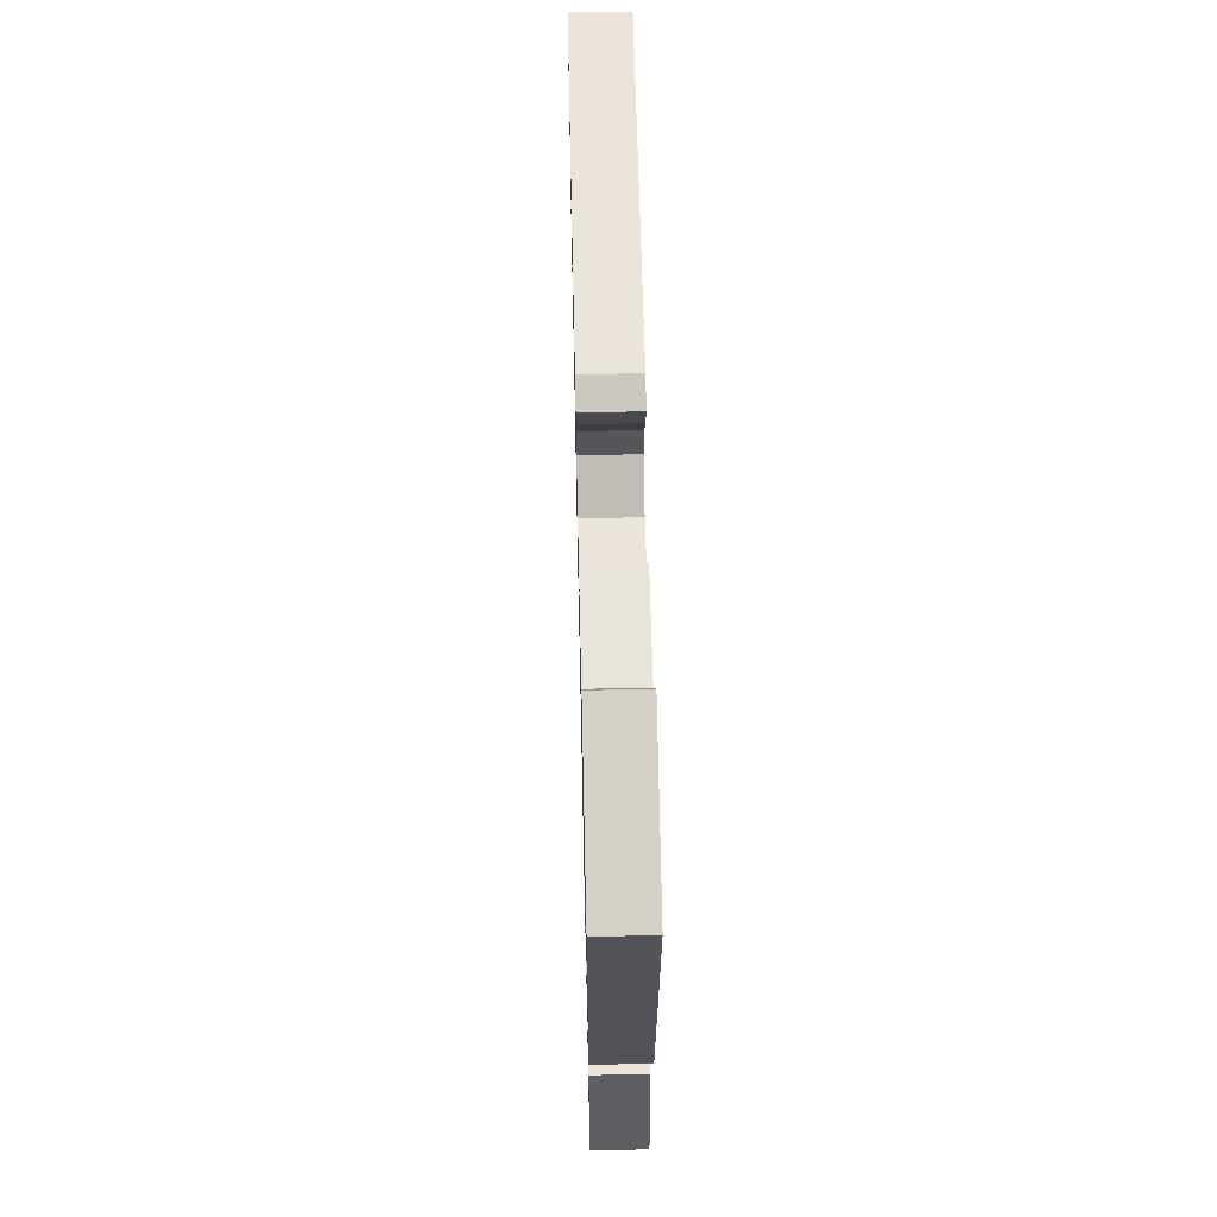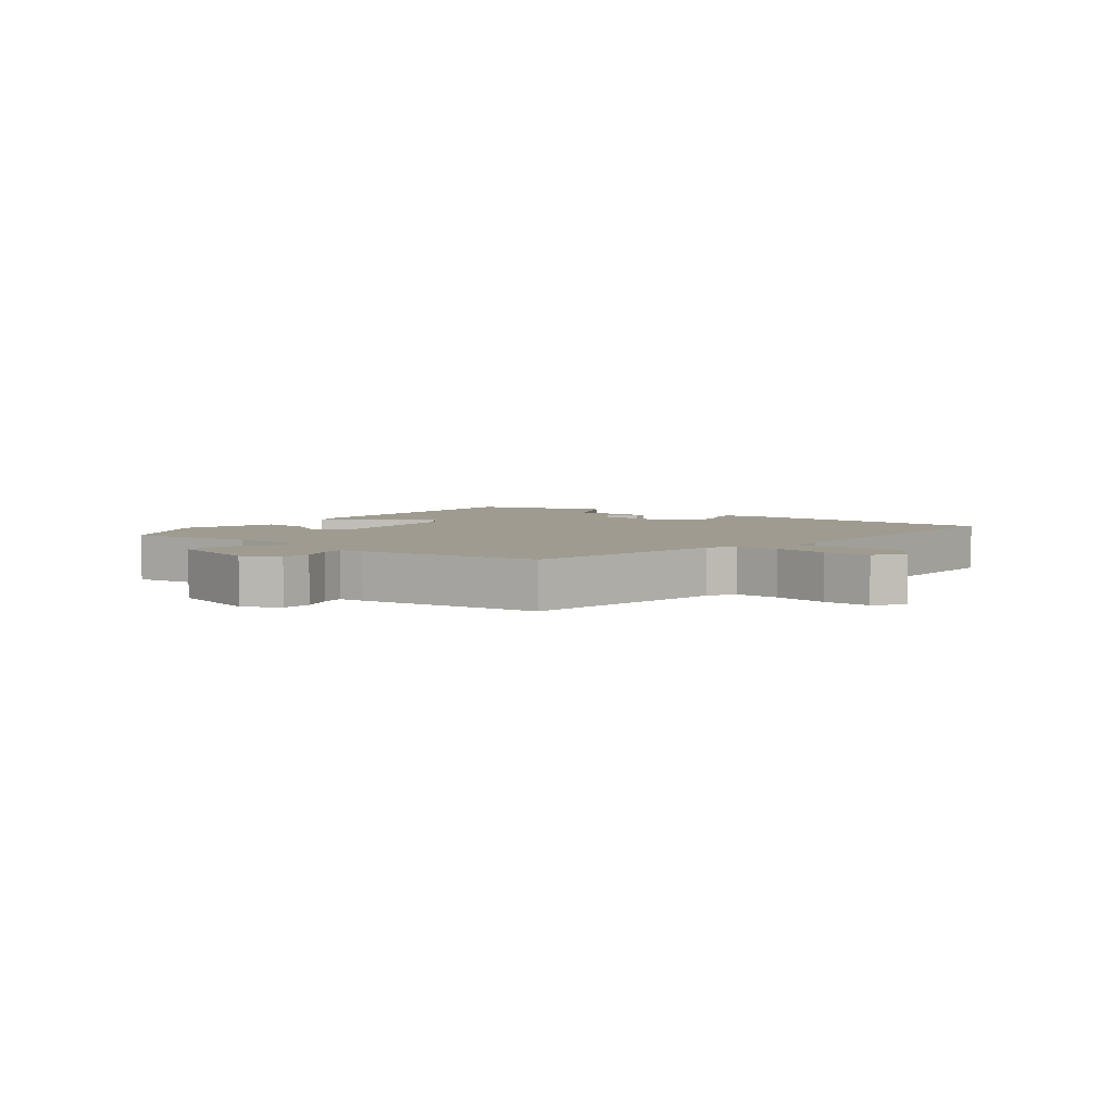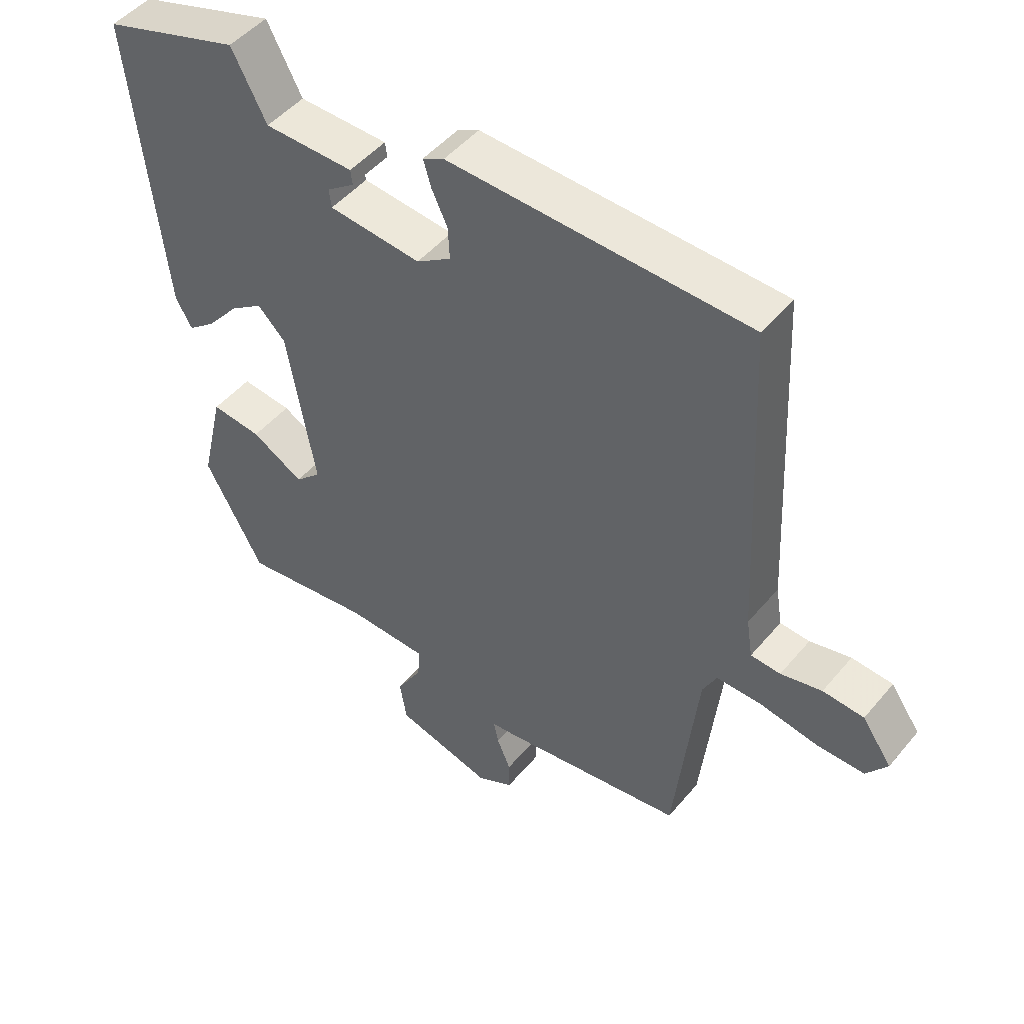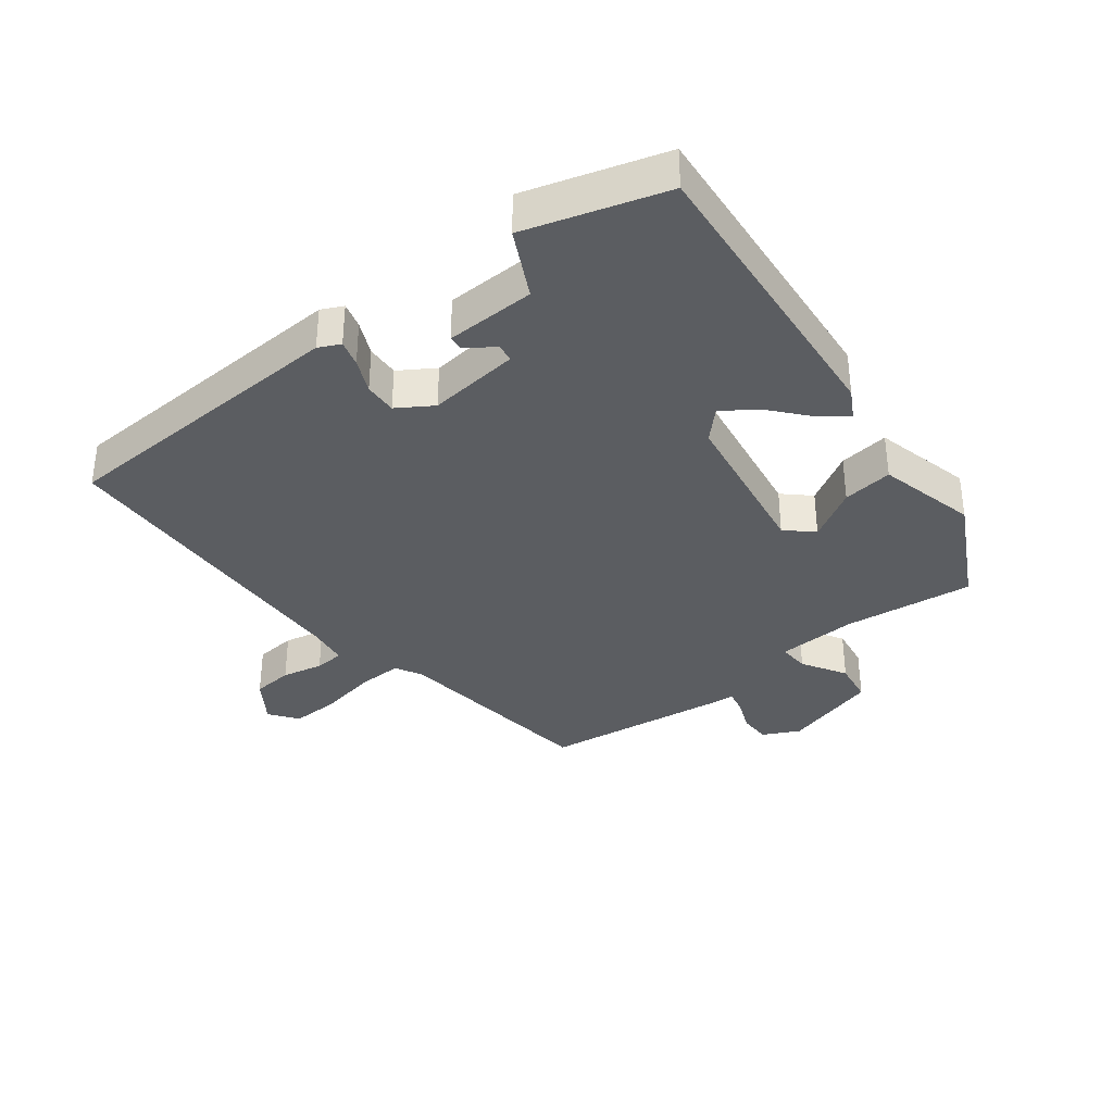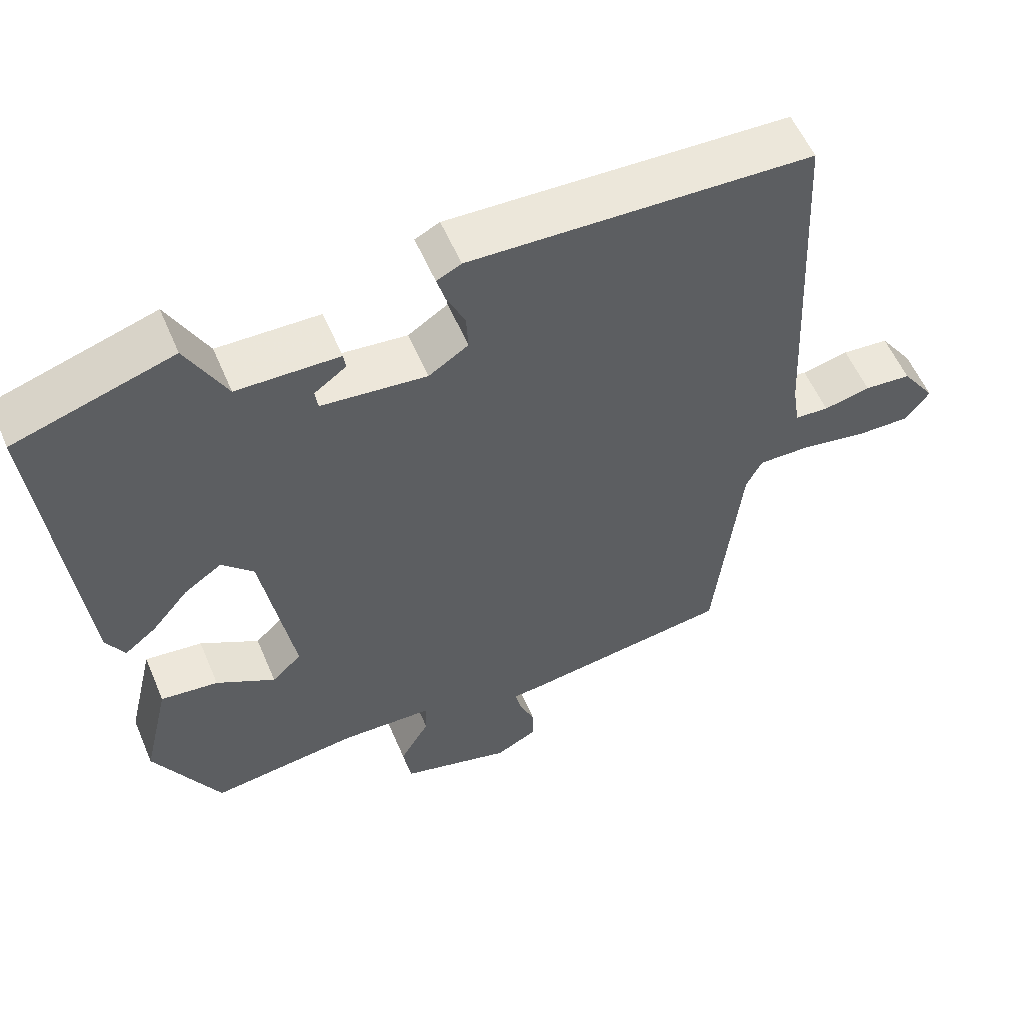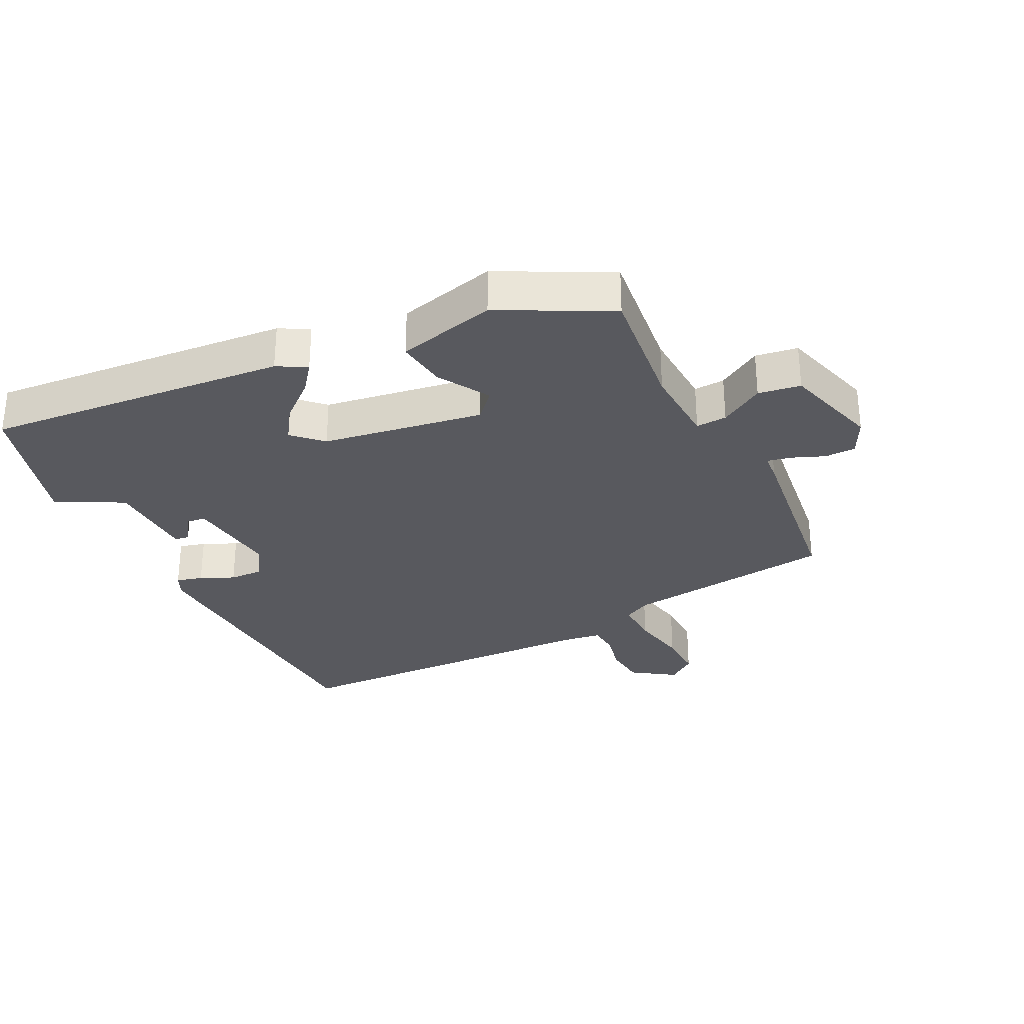
<metadata>
{"format":"obj","ext":"obj","renderer":"f3d","projection":"perspective","resolution":1024,"background":"white","views":[{"elev":61.4,"azim":88.7,"up":"+Z"},{"elev":4.2,"azim":-140.0,"up":"+Y"},{"elev":48.4,"azim":-142.1,"up":"+Z"},{"elev":-35.5,"azim":38.5,"up":"+Y"},{"elev":56.5,"azim":157.1,"up":"+Z"},{"elev":-30.3,"azim":117.4,"up":"+Y"}]}
</metadata>
<code>
v -0.431 0.07 -0.508
v -0.467 0.07 -0.173
v -0.489 0.07 -0.129
v -0.561 0.07 -0.13
v -0.652 0.07 -0.146
v -0.728 0.07 -0.147
v -0.761 0.07 -0.102
v -0.714 0.07 -0.035
v -0.649 0.07 -0.03
v -0.584 0.07 -0.045
v -0.537 0.07 -0.042
v -0.527 0.07 0.021
v -0.501 0.07 0.534
v -0.028 0.07 0.549
v 0.006 0.07 0.532
v -0.006 0.07 0.491
v -0.031 0.07 0.438
v -0.034 0.07 0.386
v 0.021 0.07 0.35
v 0.167 0.07 0.364
v 0.171 0.07 0.393
v 0.127 0.07 0.425
v 0.13 0.07 0.448
v 0.272 0.07 0.45
v 0.327 0.07 0.555
v 0.546 0.07 0.486
v 0.497 0.07 0.007
v 0.471 0.07 -0.039
v 0.427 0.07 -0.004
v 0.376 0.07 0.057
v 0.324 0.07 0.093
v 0.28 0.07 0.049
v 0.236 0.07 -0.205
v 0.277 0.07 -0.244
v 0.359 0.07 -0.197
v 0.439 0.07 -0.188
v 0.476 0.07 -0.346
v 0.384 0.07 -0.517
v 0.178 0.07 -0.49
v 0.05 0.07 -0.494
v 0.052 0.07 -0.543
v 0.093 0.07 -0.613
v 0.082 0.07 -0.68
v -0.072 0.07 -0.722
v -0.129 0.07 -0.692
v -0.129 0.07 -0.643
v -0.107 0.07 -0.591
v -0.099 0.07 -0.554
v -0.14 0.07 -0.55
v -0.431 0 -0.508
v -0.467 0 -0.173
v -0.489 0 -0.129
v -0.561 0 -0.13
v -0.652 0 -0.146
v -0.728 0 -0.147
v -0.761 0 -0.102
v -0.714 0 -0.035
v -0.649 0 -0.03
v -0.584 0 -0.045
v -0.537 0 -0.042
v -0.527 0 0.021
v -0.501 0 0.534
v -0.028 0 0.549
v 0.006 0 0.532
v -0.006 0 0.491
v -0.031 0 0.438
v -0.034 0 0.386
v 0.021 0 0.35
v 0.167 0 0.364
v 0.171 0 0.393
v 0.127 0 0.425
v 0.13 0 0.448
v 0.272 0 0.45
v 0.327 0 0.555
v 0.546 0 0.486
v 0.497 0 0.007
v 0.471 0 -0.039
v 0.427 0 -0.004
v 0.376 0 0.057
v 0.324 0 0.093
v 0.28 0 0.049
v 0.236 0 -0.205
v 0.277 0 -0.244
v 0.359 0 -0.197
v 0.439 0 -0.188
v 0.476 0 -0.346
v 0.384 0 -0.517
v 0.178 0 -0.49
v 0.05 0 -0.494
v 0.052 0 -0.543
v 0.093 0 -0.613
v 0.082 0 -0.68
v -0.072 0 -0.722
v -0.129 0 -0.692
v -0.129 0 -0.643
v -0.107 0 -0.591
v -0.099 0 -0.554
v -0.14 0 -0.55
f 48 49 1 2
f 44 45 46 47
f 44 47 48
f 41 42 43 44
f 40 41 44 48
f 36 37 38 39
f 34 35 36 39
f 33 34 39 40
f 32 33 40 48
f 27 28 29 30
f 27 30 31
f 24 25 26 27
f 24 27 31
f 21 22 23 24
f 20 21 24 31
f 19 20 31 32
f 14 15 16 17
f 12 13 14 17
f 11 12 17 18
f 7 8 9 10
f 7 10 11
f 4 5 6 7
f 3 4 7 11
f 32 48 2 3
f 18 19 32
f 3 11 18 32
f 51 50 98 97
f 96 95 94 93
f 97 96 93
f 93 92 91 90
f 97 93 90 89
f 88 87 86 85
f 88 85 84 83
f 89 88 83 82
f 97 89 82 81
f 79 78 77 76
f 80 79 76
f 76 75 74 73
f 80 76 73
f 73 72 71 70
f 80 73 70 69
f 81 80 69 68
f 66 65 64 63
f 66 63 62 61
f 67 66 61 60
f 59 58 57 56
f 60 59 56
f 56 55 54 53
f 60 56 53 52
f 52 51 97 81
f 81 68 67
f 81 67 60 52
f 1 50 51 2
f 2 51 52 3
f 3 52 53 4
f 4 53 54 5
f 5 54 55 6
f 6 55 56 7
f 7 56 57 8
f 8 57 58 9
f 9 58 59 10
f 10 59 60 11
f 11 60 61 12
f 12 61 62 13
f 13 62 63 14
f 14 63 64 15
f 15 64 65 16
f 16 65 66 17
f 17 66 67 18
f 18 67 68 19
f 19 68 69 20
f 20 69 70 21
f 21 70 71 22
f 22 71 72 23
f 23 72 73 24
f 24 73 74 25
f 25 74 75 26
f 26 75 76 27
f 27 76 77 28
f 28 77 78 29
f 29 78 79 30
f 30 79 80 31
f 31 80 81 32
f 32 81 82 33
f 33 82 83 34
f 34 83 84 35
f 35 84 85 36
f 36 85 86 37
f 37 86 87 38
f 38 87 88 39
f 39 88 89 40
f 40 89 90 41
f 41 90 91 42
f 42 91 92 43
f 43 92 93 44
f 44 93 94 45
f 45 94 95 46
f 46 95 96 47
f 47 96 97 48
f 48 97 98 49
f 49 98 50 1

</code>
